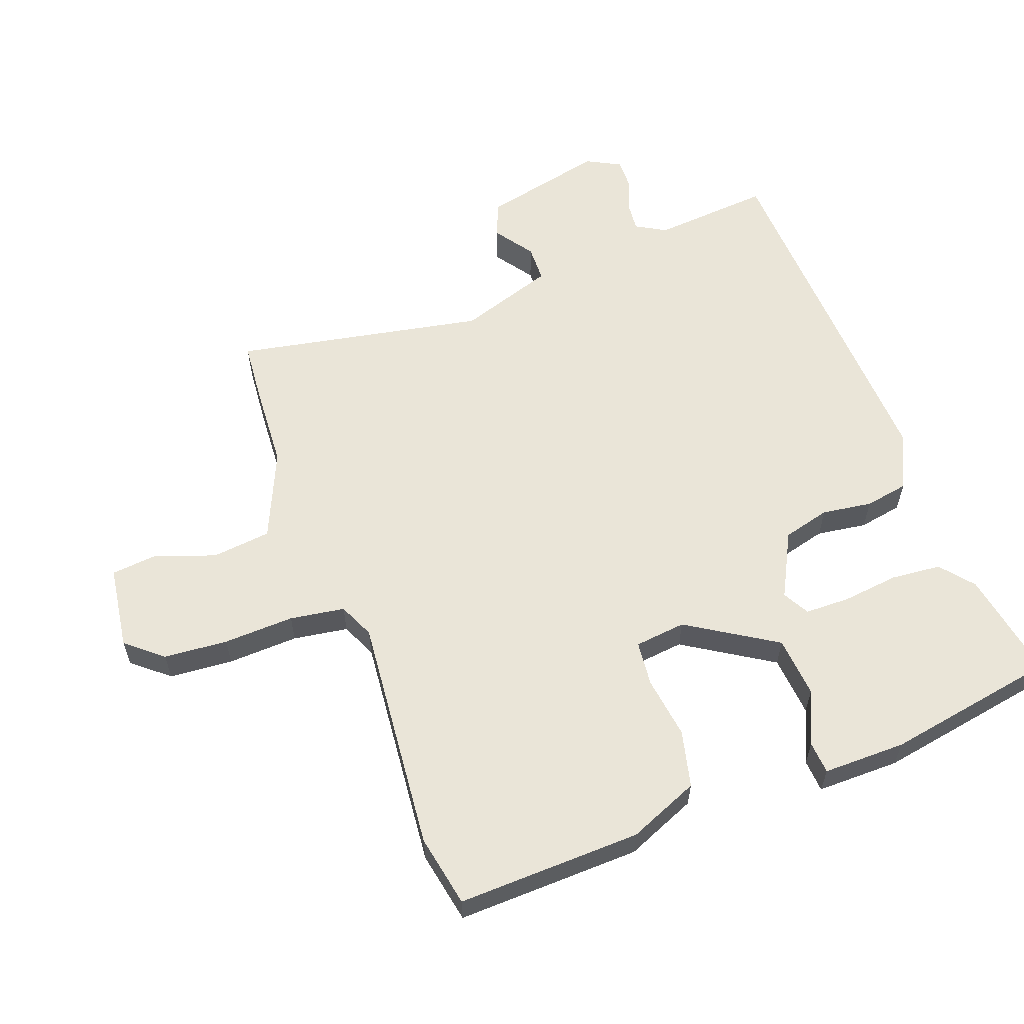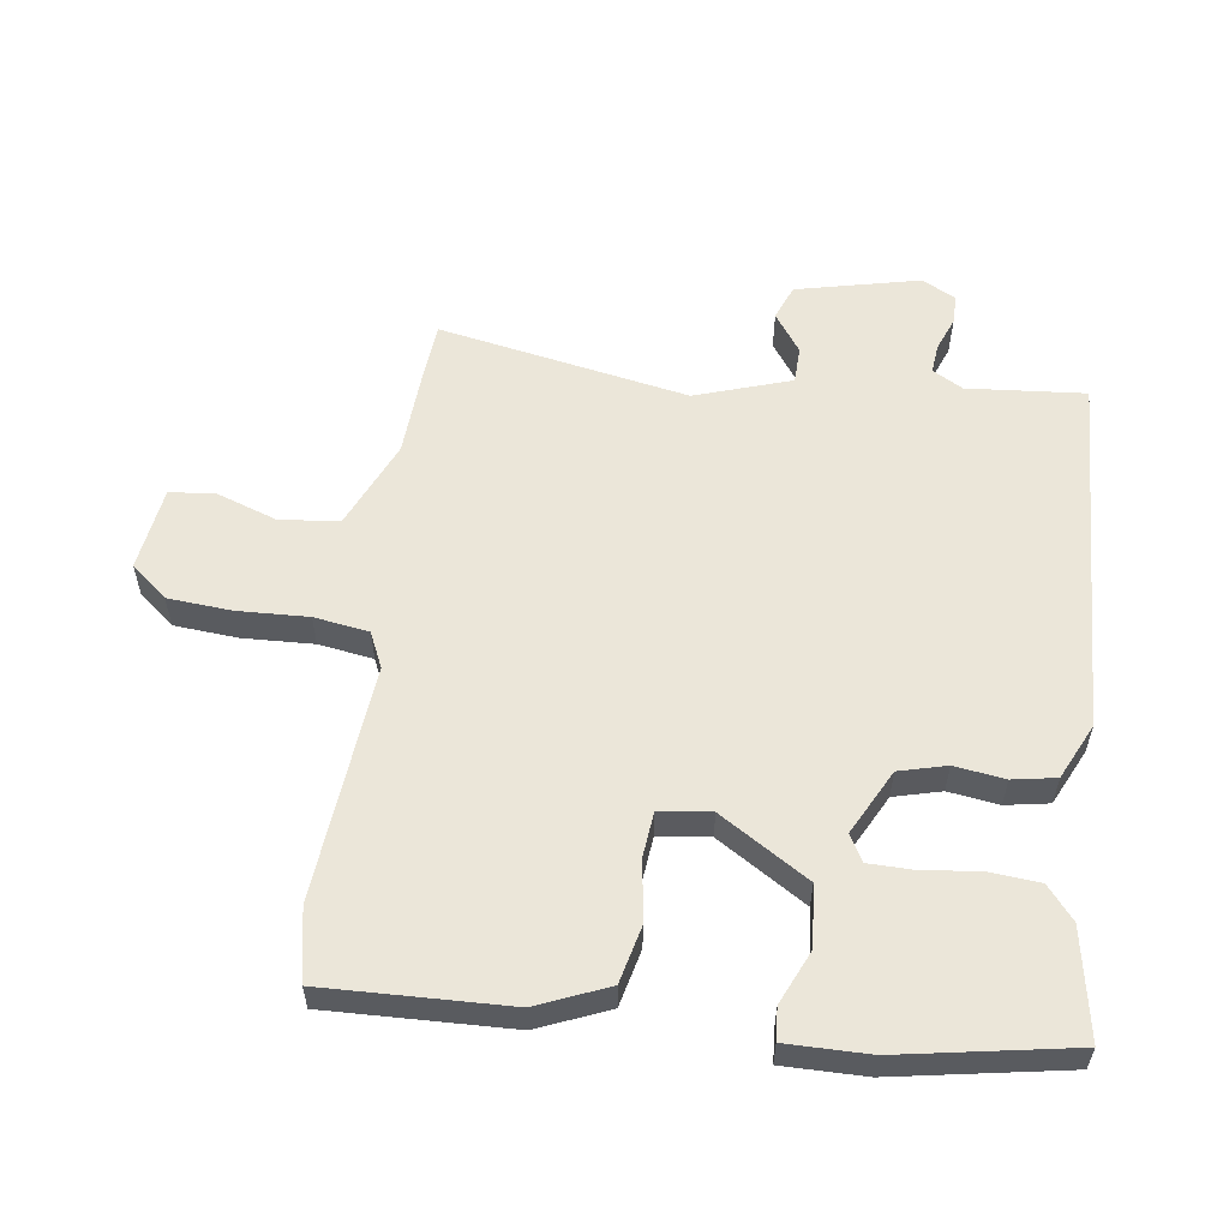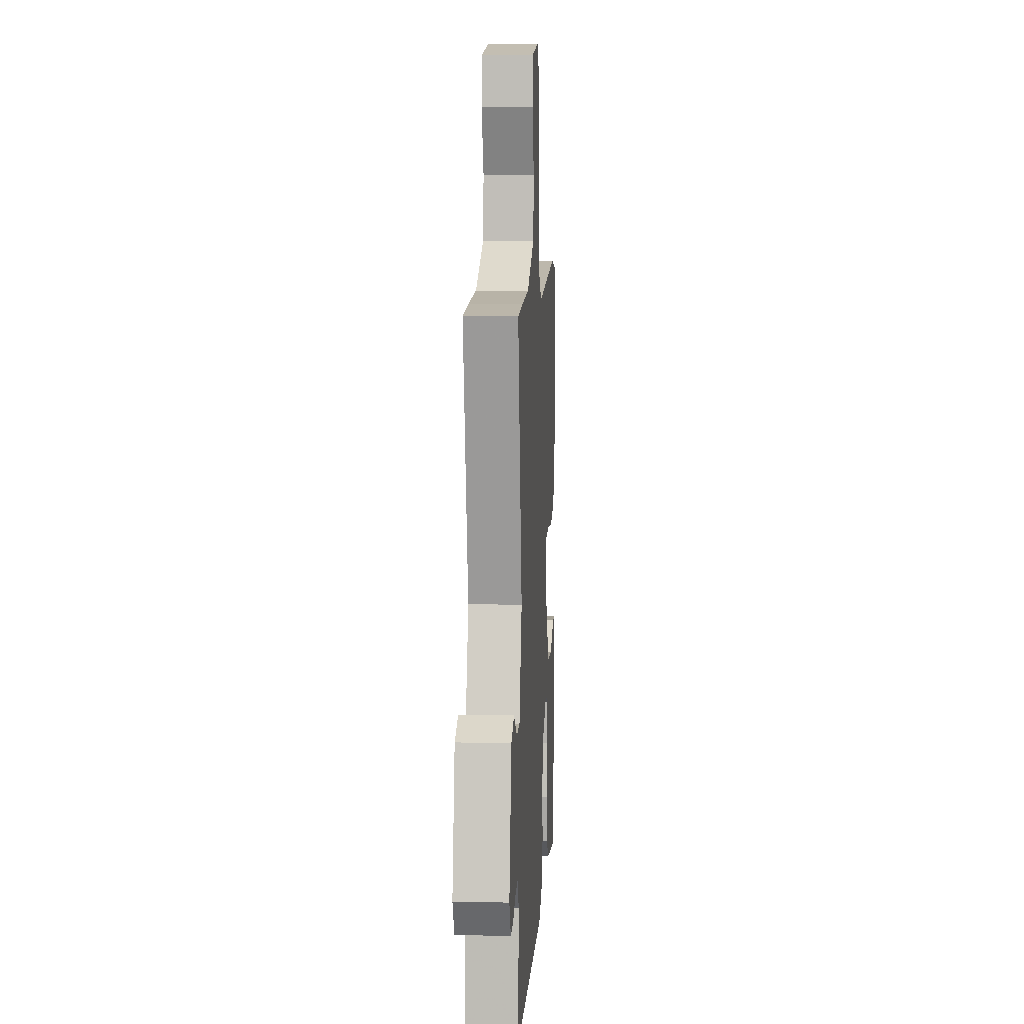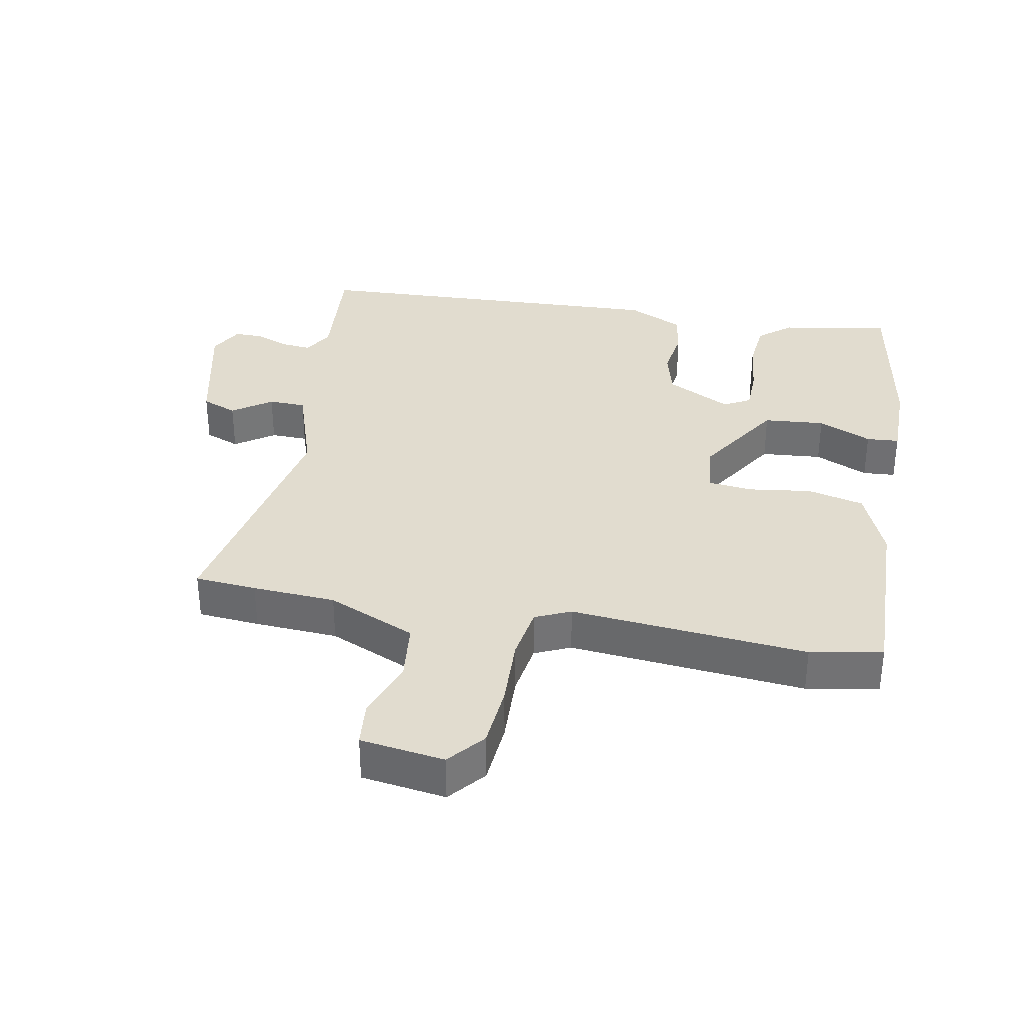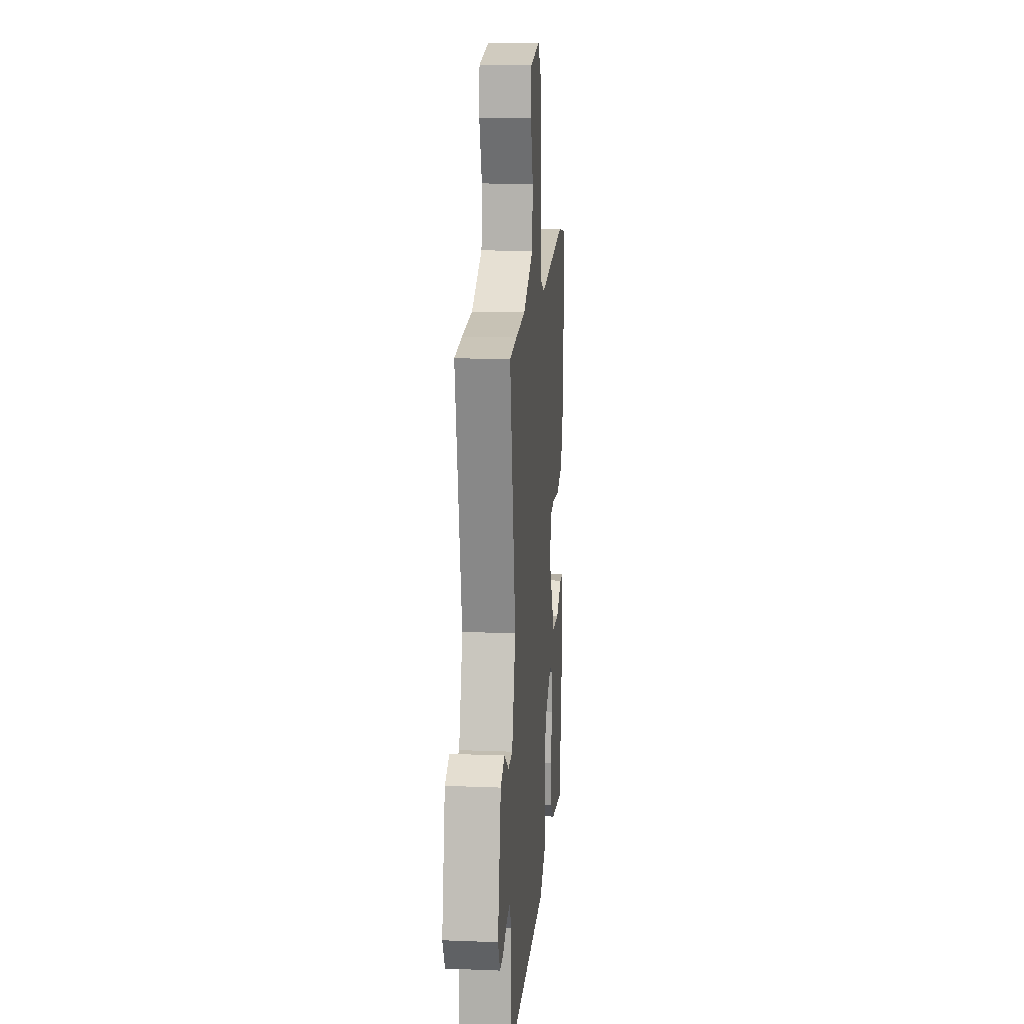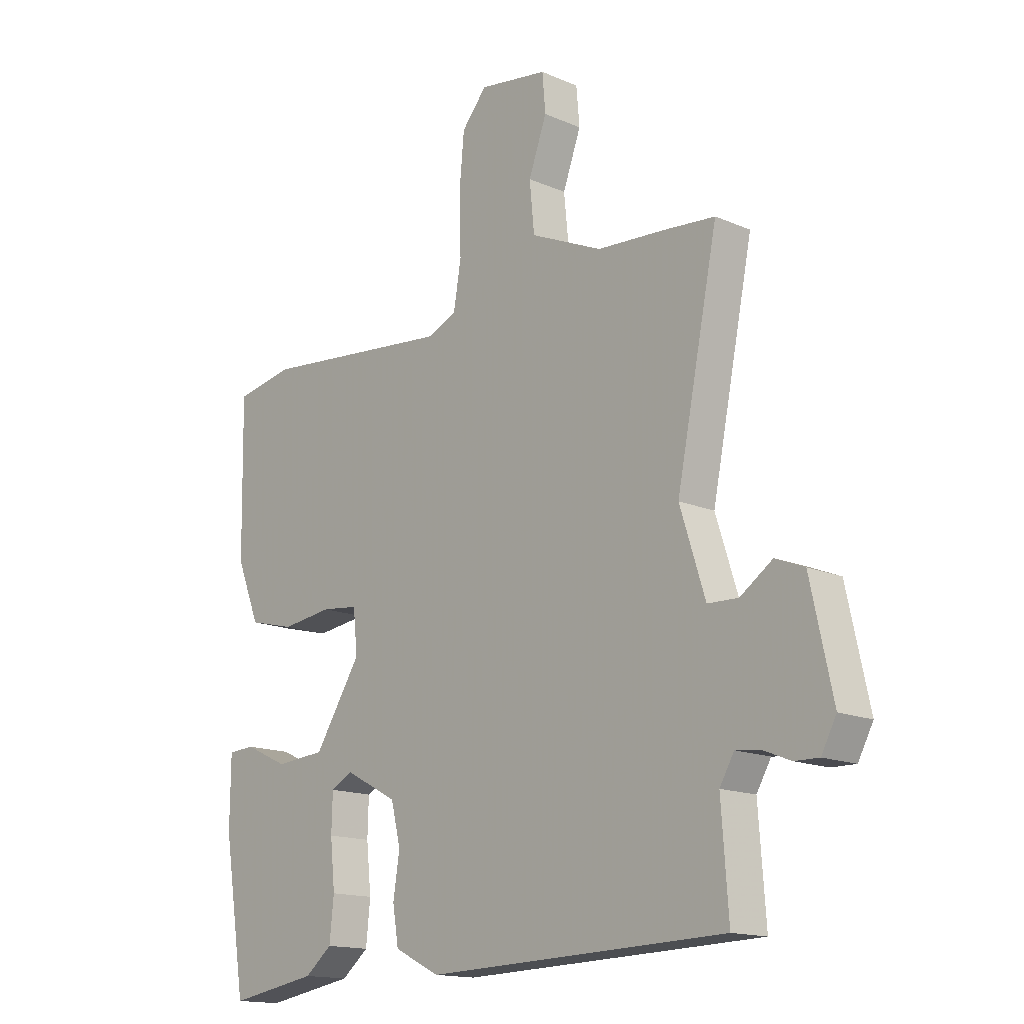
<metadata>
{"format":"obj","ext":"obj","renderer":"f3d","projection":"perspective","resolution":1024,"background":"white","views":[{"elev":59.4,"azim":69.0,"up":"+Y"},{"elev":57.1,"azim":97.0,"up":"+Y"},{"elev":8.8,"azim":-86.5,"up":"+Z"},{"elev":34.4,"azim":10.0,"up":"+Y"},{"elev":15.1,"azim":-85.2,"up":"+Z"},{"elev":-15.4,"azim":-132.5,"up":"+Z"}]}
</metadata>
<code>
v -0.544 0.07 -0.461
v -0.531 0.07 -0.279
v -0.558 0.07 -0.233
v -0.603 0.07 -0.238
v -0.655 0.07 -0.259
v -0.7 0.07 -0.26
v -0.728 0.07 -0.208
v -0.687 0.07 -0.018
v -0.633 0.07 0.004
v -0.573 0.07 -0.037
v -0.516 0.07 -0.035
v -0.469 0.07 0.113
v -0.547 0.07 0.496
v -0.452 0.07 0.505
v -0.324 0.07 0.514
v -0.189 0.07 0.575
v -0.18 0.07 0.666
v -0.214 0.07 0.759
v -0.208 0.07 0.829
v -0.079 0.07 0.849
v -0.032 0.07 0.794
v -0.023 0.07 0.696
v -0.026 0.07 0.587
v -0.012 0.07 0.503
v 0.043 0.07 0.479
v 0.406 0.07 0.517
v 0.517 0.07 0.497
v 0.512 0.07 0.214
v 0.468 0.07 0.105
v 0.381 0.07 0.083
v 0.285 0.07 0.095
v 0.216 0.07 0.087
v 0.208 0.07 0.008
v 0.295 0.07 -0.127
v 0.389 0.07 -0.134
v 0.471 0.07 -0.096
v 0.521 0.07 -0.099
v 0.522 0.07 -0.226
v 0.479 0.07 -0.491
v 0.311 0.07 -0.463
v 0.26 0.07 -0.422
v 0.252 0.07 -0.345
v 0.261 0.07 -0.258
v 0.259 0.07 -0.189
v 0.218 0.07 -0.167
v 0.119 0.07 -0.22
v 0.101 0.07 -0.293
v 0.113 0.07 -0.37
v 0.102 0.07 -0.437
v 0.017 0.07 -0.479
v -0.544 0 -0.461
v -0.531 0 -0.279
v -0.558 0 -0.233
v -0.603 0 -0.238
v -0.655 0 -0.259
v -0.7 0 -0.26
v -0.728 0 -0.208
v -0.687 0 -0.018
v -0.633 0 0.004
v -0.573 0 -0.037
v -0.516 0 -0.035
v -0.469 0 0.113
v -0.547 0 0.496
v -0.452 0 0.505
v -0.324 0 0.514
v -0.189 0 0.575
v -0.18 0 0.666
v -0.214 0 0.759
v -0.208 0 0.829
v -0.079 0 0.849
v -0.032 0 0.794
v -0.023 0 0.696
v -0.026 0 0.587
v -0.012 0 0.503
v 0.043 0 0.479
v 0.406 0 0.517
v 0.517 0 0.497
v 0.512 0 0.214
v 0.468 0 0.105
v 0.381 0 0.083
v 0.285 0 0.095
v 0.216 0 0.087
v 0.208 0 0.008
v 0.295 0 -0.127
v 0.389 0 -0.134
v 0.471 0 -0.096
v 0.521 0 -0.099
v 0.522 0 -0.226
v 0.479 0 -0.491
v 0.311 0 -0.463
v 0.26 0 -0.422
v 0.252 0 -0.345
v 0.261 0 -0.258
v 0.259 0 -0.189
v 0.218 0 -0.167
v 0.119 0 -0.22
v 0.101 0 -0.293
v 0.113 0 -0.37
v 0.102 0 -0.437
v 0.017 0 -0.479
f 47 48 49 50
f 46 47 50 1
f 45 46 1 2
f 40 41 42 43
f 40 43 44
f 39 40 44
f 38 39 44
f 35 36 37 38
f 34 35 38 44
f 33 34 44 45
f 28 29 30 31
f 28 31 32
f 25 26 27 28
f 24 25 28 32
f 20 21 22 23
f 20 23 24
f 17 18 19 20
f 16 17 20 24
f 15 16 24 32
f 12 13 14 15
f 11 12 15 32
f 7 8 9 10
f 7 10 11
f 4 5 6 7
f 3 4 7 11
f 33 45 2 3
f 3 11 32 33
f 100 99 98 97
f 51 100 97 96
f 52 51 96 95
f 93 92 91 90
f 94 93 90
f 94 90 89
f 94 89 88
f 88 87 86 85
f 94 88 85 84
f 95 94 84 83
f 81 80 79 78
f 82 81 78
f 78 77 76 75
f 82 78 75 74
f 73 72 71 70
f 74 73 70
f 70 69 68 67
f 74 70 67 66
f 82 74 66 65
f 65 64 63 62
f 82 65 62 61
f 60 59 58 57
f 61 60 57
f 57 56 55 54
f 61 57 54 53
f 53 52 95 83
f 83 82 61 53
f 1 51 52 2
f 2 52 53 3
f 3 53 54 4
f 4 54 55 5
f 5 55 56 6
f 6 56 57 7
f 7 57 58 8
f 8 58 59 9
f 9 59 60 10
f 10 60 61 11
f 11 61 62 12
f 12 62 63 13
f 13 63 64 14
f 14 64 65 15
f 15 65 66 16
f 16 66 67 17
f 17 67 68 18
f 18 68 69 19
f 19 69 70 20
f 20 70 71 21
f 21 71 72 22
f 22 72 73 23
f 23 73 74 24
f 24 74 75 25
f 25 75 76 26
f 26 76 77 27
f 27 77 78 28
f 28 78 79 29
f 29 79 80 30
f 30 80 81 31
f 31 81 82 32
f 32 82 83 33
f 33 83 84 34
f 34 84 85 35
f 35 85 86 36
f 36 86 87 37
f 37 87 88 38
f 38 88 89 39
f 39 89 90 40
f 40 90 91 41
f 41 91 92 42
f 42 92 93 43
f 43 93 94 44
f 44 94 95 45
f 45 95 96 46
f 46 96 97 47
f 47 97 98 48
f 48 98 99 49
f 49 99 100 50
f 50 100 51 1

</code>
